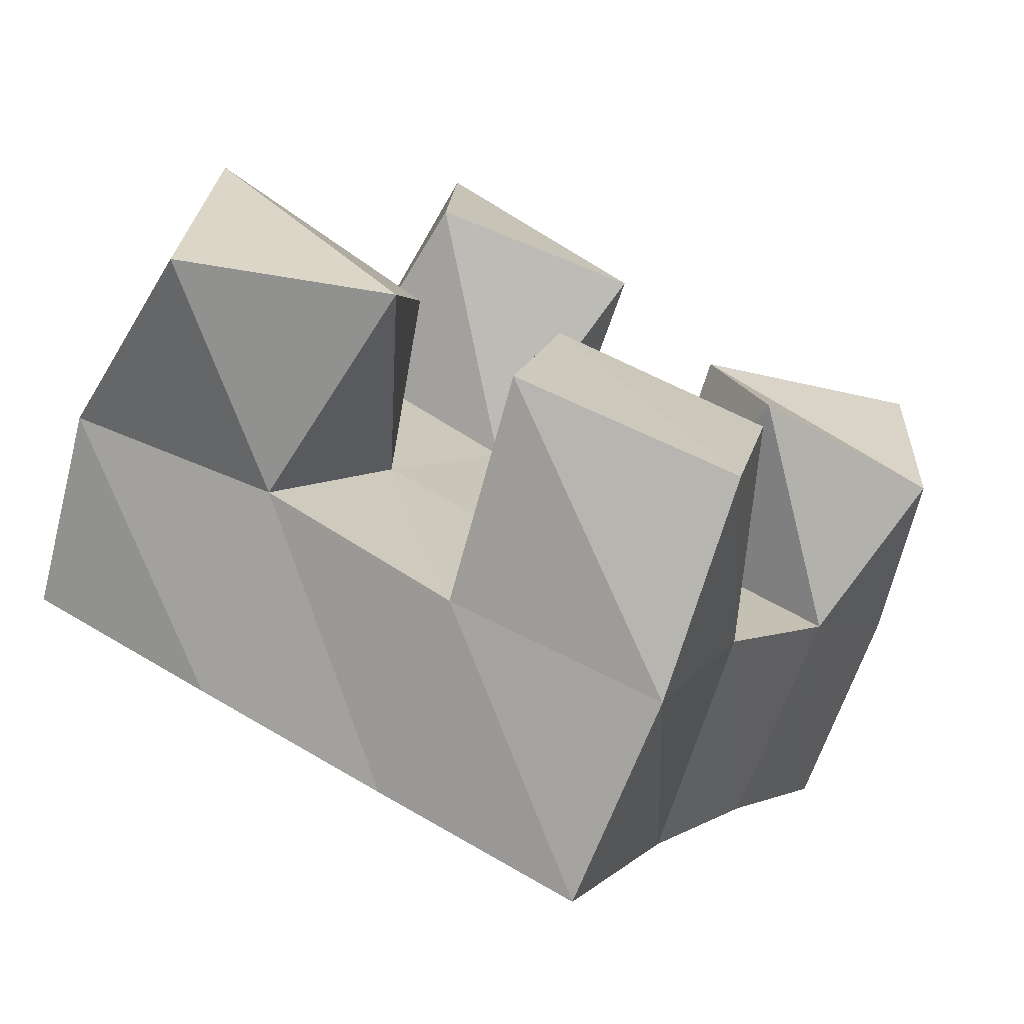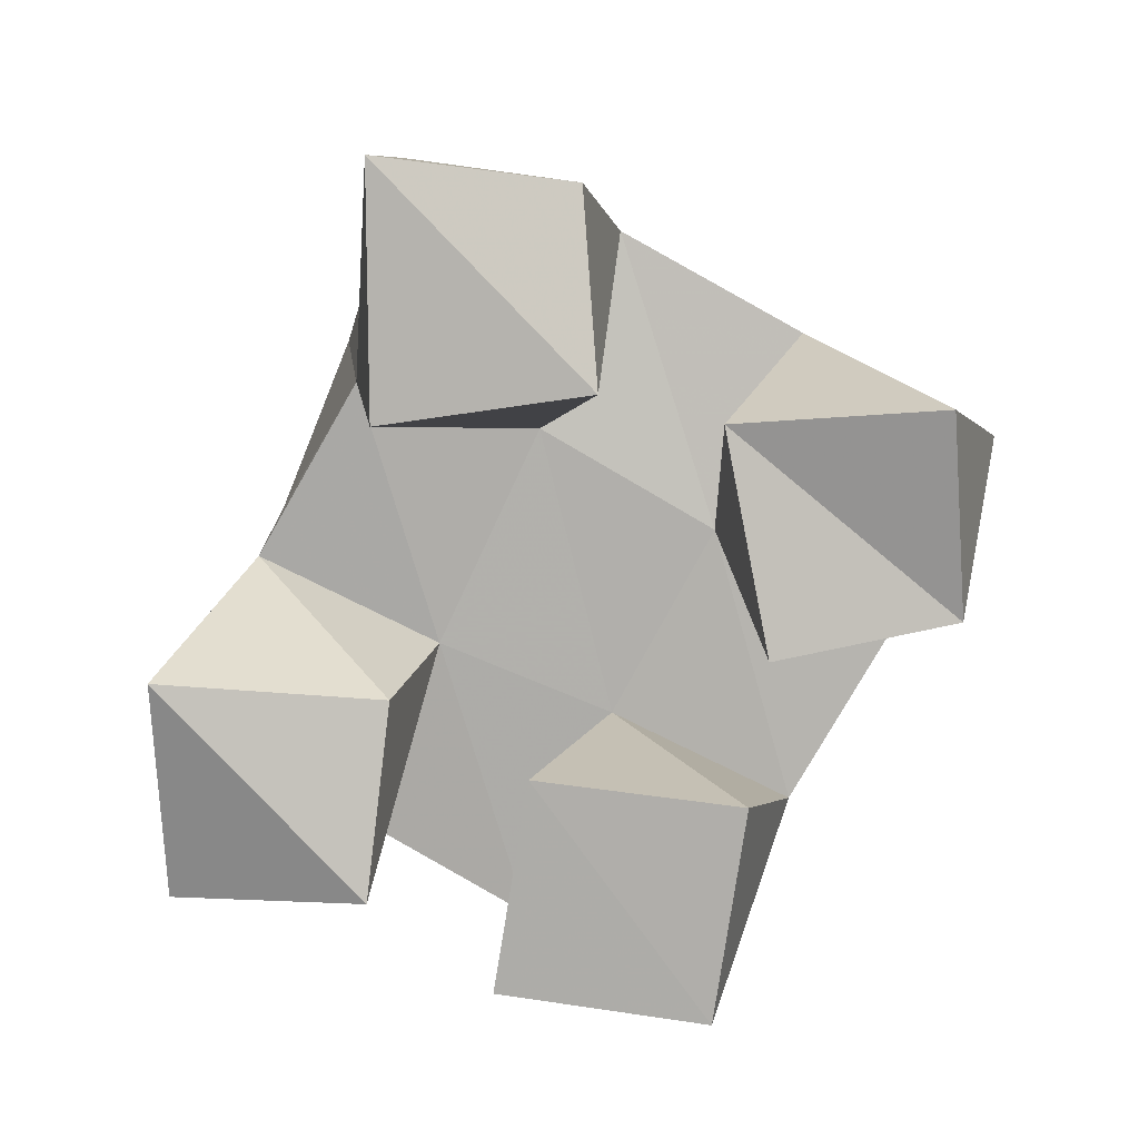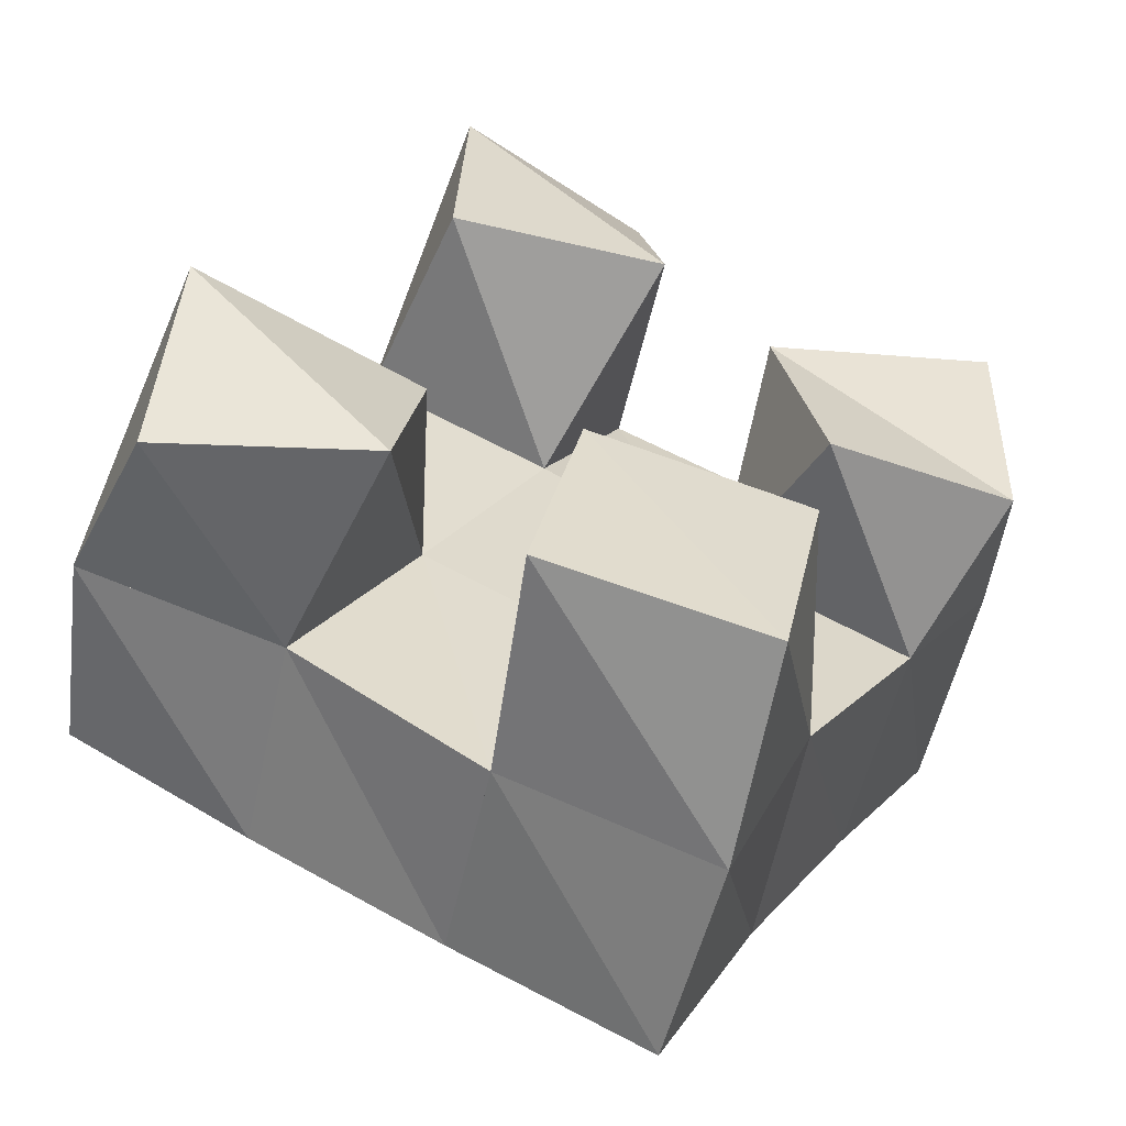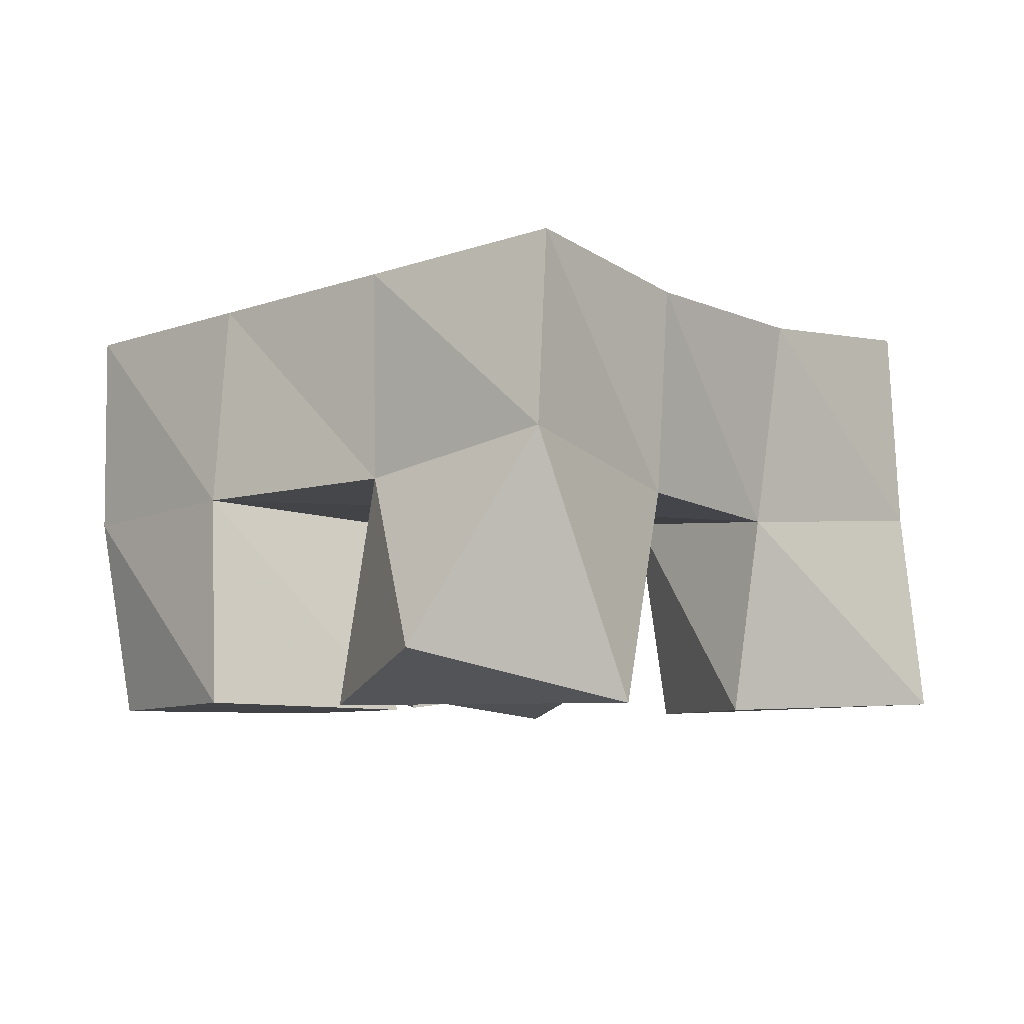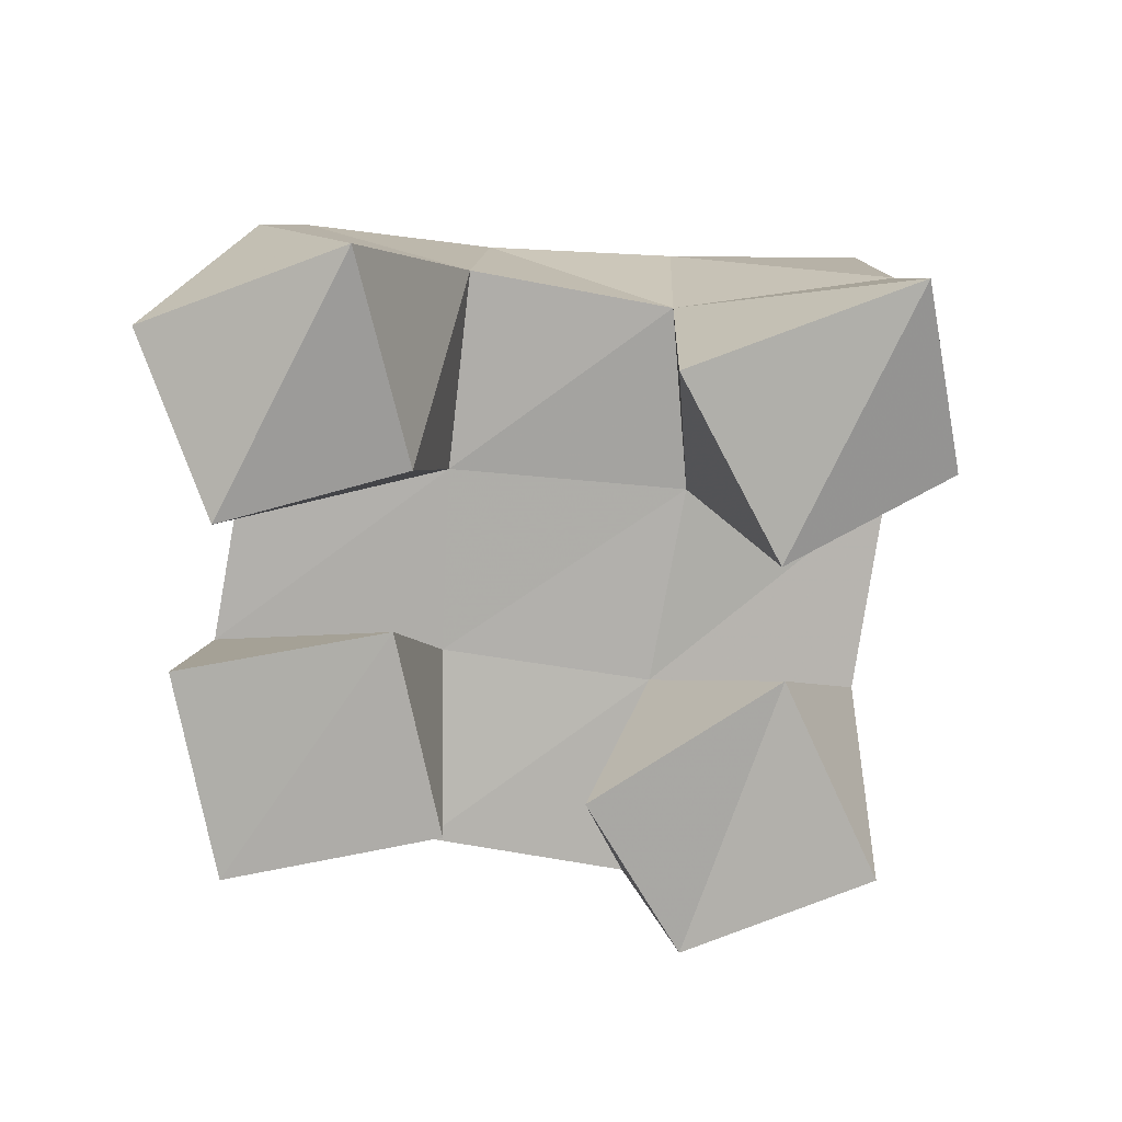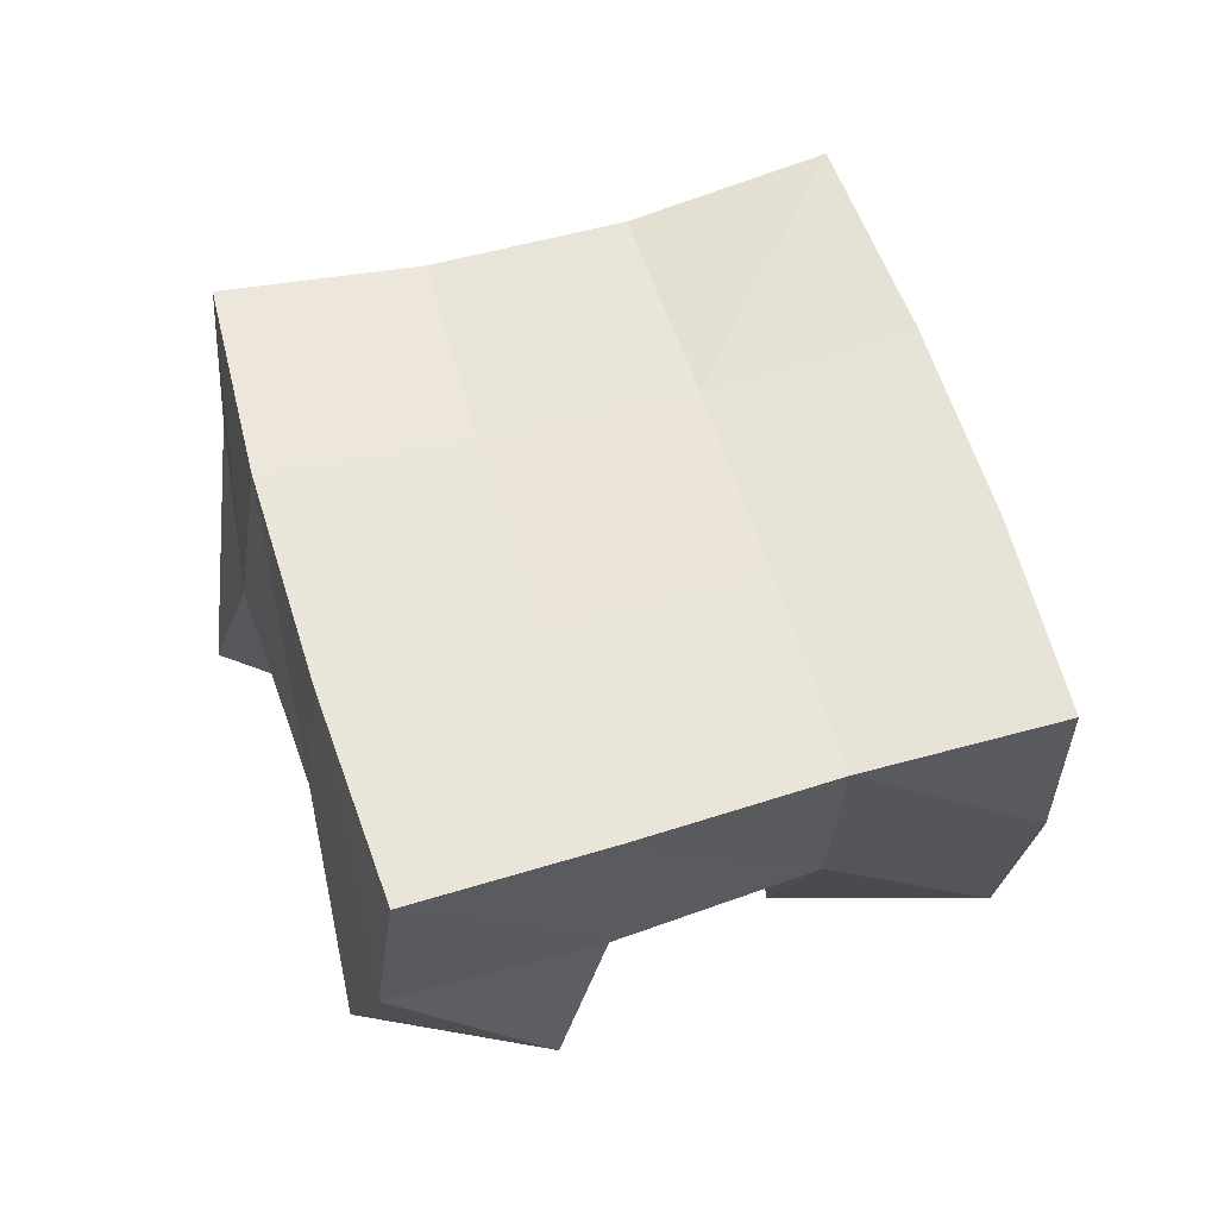
<metadata>
{"format":"obj","ext":"obj","renderer":"f3d","projection":"perspective","resolution":1024,"background":"white","views":[{"elev":-72.2,"azim":-23.0,"up":"+Z"},{"elev":-77.9,"azim":3.0,"up":"+Y"},{"elev":-57.8,"azim":-16.0,"up":"+Z"},{"elev":-6.4,"azim":-111.9,"up":"+Y"},{"elev":-76.8,"azim":-67.2,"up":"+Y"},{"elev":58.3,"azim":101.7,"up":"+Y"}]}
</metadata>
<code>
v 1.936 0.1115 -0.1046
v 1.928 0.1611 -0.07631
v 1.983 0.1 -0.1047
v 1.974 0.1533 -0.09929
v 1.937 0.1 -0.05051
v 1.957 0.151 -0.03301
v 1.99 0.1094 -0.05963
v 2 0.1505 -0.05679
v 2.076 0.102 -0.05333
v 2.068 0.1497 -0.03209
v 2.121 0.1074 -0.04776
v 2.11 0.1468 -0.05702
v 2.069 0.109 -0.000226
v 2.091 0.1563 0.01342
v 2.119 0.1 0.001769
v 2.136 0.153 -0.01332
v 1.991 0.1 0.0047
v 1.984 0.1483 0.008305
v 2.041 0.1 0.009153
v 2.027 0.1513 -0.005533
v 1.994 0.1021 0.06316
v 1.999 0.1521 0.05987
v 2.04 0.114 0.05414
v 2.049 0.1605 0.03961
v 2.01 0.101 -0.1282
v 2.017 0.1515 -0.1274
v 2.06 0.1 -0.1381
v 2.064 0.149 -0.1449
v 2.021 0.1 -0.0773
v 2.041 0.1501 -0.07629
v 2.07 0.1 -0.08644
v 2.083 0.1454 -0.09883
v 1.935 0.2077 -0.07133
v 1.977 0.2032 -0.0988
v 1.958 0.2006 -0.02976
v 2.002 0.2003 -0.05482
v 1.978 0.1984 0.01233
v 2.024 0.2009 -0.01007
v 1.998 0.2016 0.05631
v 2.045 0.2047 0.03368
v 2.02 0.2 -0.1232
v 2.043 0.1985 -0.07799
v 2.067 0.1998 -0.03446
v 2.092 0.2038 0.007427
v 2.065 0.1979 -0.1449
v 2.087 0.1964 -0.1016
v 2.111 0.1969 -0.06051
v 2.136 0.2007 -0.01929
f 1 2 4
f 3 1 4
f 2 6 8
f 4 2 8
f 6 5 7
f 8 6 7
f 5 1 3
f 7 5 3
f 8 7 3
f 4 8 3
f 2 1 5
f 6 2 5
f 9 10 12
f 11 9 12
f 10 14 16
f 12 10 16
f 14 13 15
f 16 14 15
f 13 9 11
f 15 13 11
f 16 15 11
f 12 16 11
f 10 9 13
f 14 10 13
f 17 18 20
f 19 17 20
f 18 22 24
f 20 18 24
f 22 21 23
f 24 22 23
f 21 17 19
f 23 21 19
f 24 23 19
f 20 24 19
f 18 17 21
f 22 18 21
f 25 26 28
f 27 25 28
f 26 30 32
f 28 26 32
f 30 29 31
f 32 30 31
f 29 25 27
f 31 29 27
f 32 31 27
f 28 32 27
f 26 25 29
f 30 26 29
f 2 33 34
f 4 2 34
f 33 35 36
f 34 33 36
f 35 6 8
f 36 35 8
f 6 2 4
f 8 6 4
f 36 8 4
f 34 36 4
f 33 2 6
f 35 33 6
f 6 35 36
f 8 6 36
f 35 37 38
f 36 35 38
f 37 18 20
f 38 37 20
f 18 6 8
f 20 18 8
f 38 20 8
f 36 38 8
f 35 6 18
f 37 35 18
f 18 37 38
f 20 18 38
f 37 39 40
f 38 37 40
f 39 22 24
f 40 39 24
f 22 18 20
f 24 22 20
f 40 24 20
f 38 40 20
f 37 18 22
f 39 37 22
f 4 34 41
f 26 4 41
f 34 36 42
f 41 34 42
f 36 8 30
f 42 36 30
f 8 4 26
f 30 8 26
f 42 30 26
f 41 42 26
f 34 4 8
f 36 34 8
f 8 36 42
f 30 8 42
f 36 38 43
f 42 36 43
f 38 20 10
f 43 38 10
f 20 8 30
f 10 20 30
f 43 10 30
f 42 43 30
f 36 8 20
f 38 36 20
f 20 38 43
f 10 20 43
f 38 40 44
f 43 38 44
f 40 24 14
f 44 40 14
f 24 20 10
f 14 24 10
f 44 14 10
f 43 44 10
f 38 20 24
f 40 38 24
f 26 41 45
f 28 26 45
f 41 42 46
f 45 41 46
f 42 30 32
f 46 42 32
f 30 26 28
f 32 30 28
f 46 32 28
f 45 46 28
f 41 26 30
f 42 41 30
f 30 42 46
f 32 30 46
f 42 43 47
f 46 42 47
f 43 10 12
f 47 43 12
f 10 30 32
f 12 10 32
f 47 12 32
f 46 47 32
f 42 30 10
f 43 42 10
f 10 43 47
f 12 10 47
f 43 44 48
f 47 43 48
f 44 14 16
f 48 44 16
f 14 10 12
f 16 14 12
f 48 16 12
f 47 48 12
f 43 10 14
f 44 43 14

</code>
